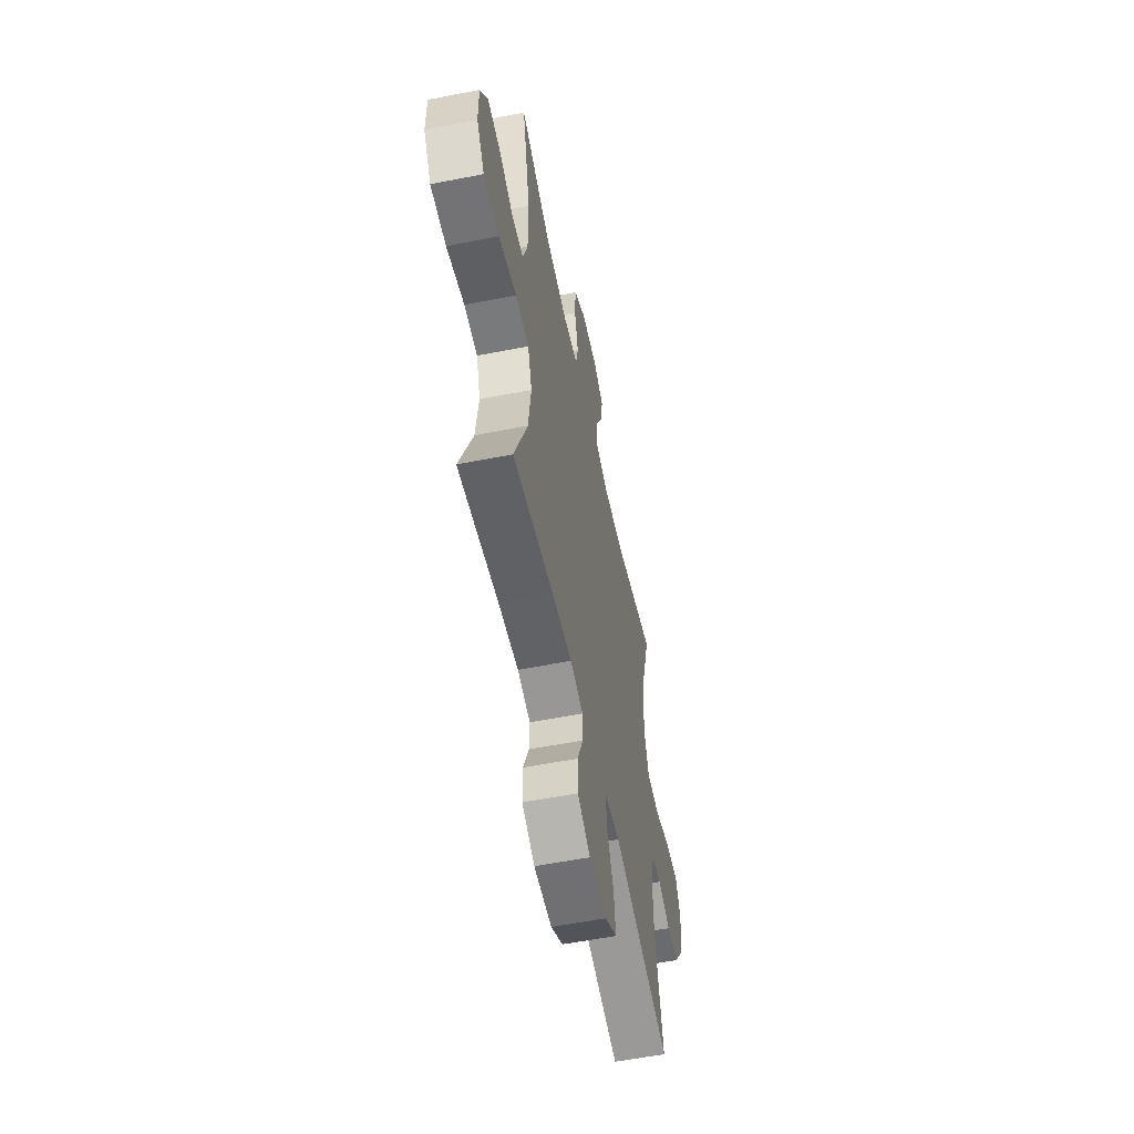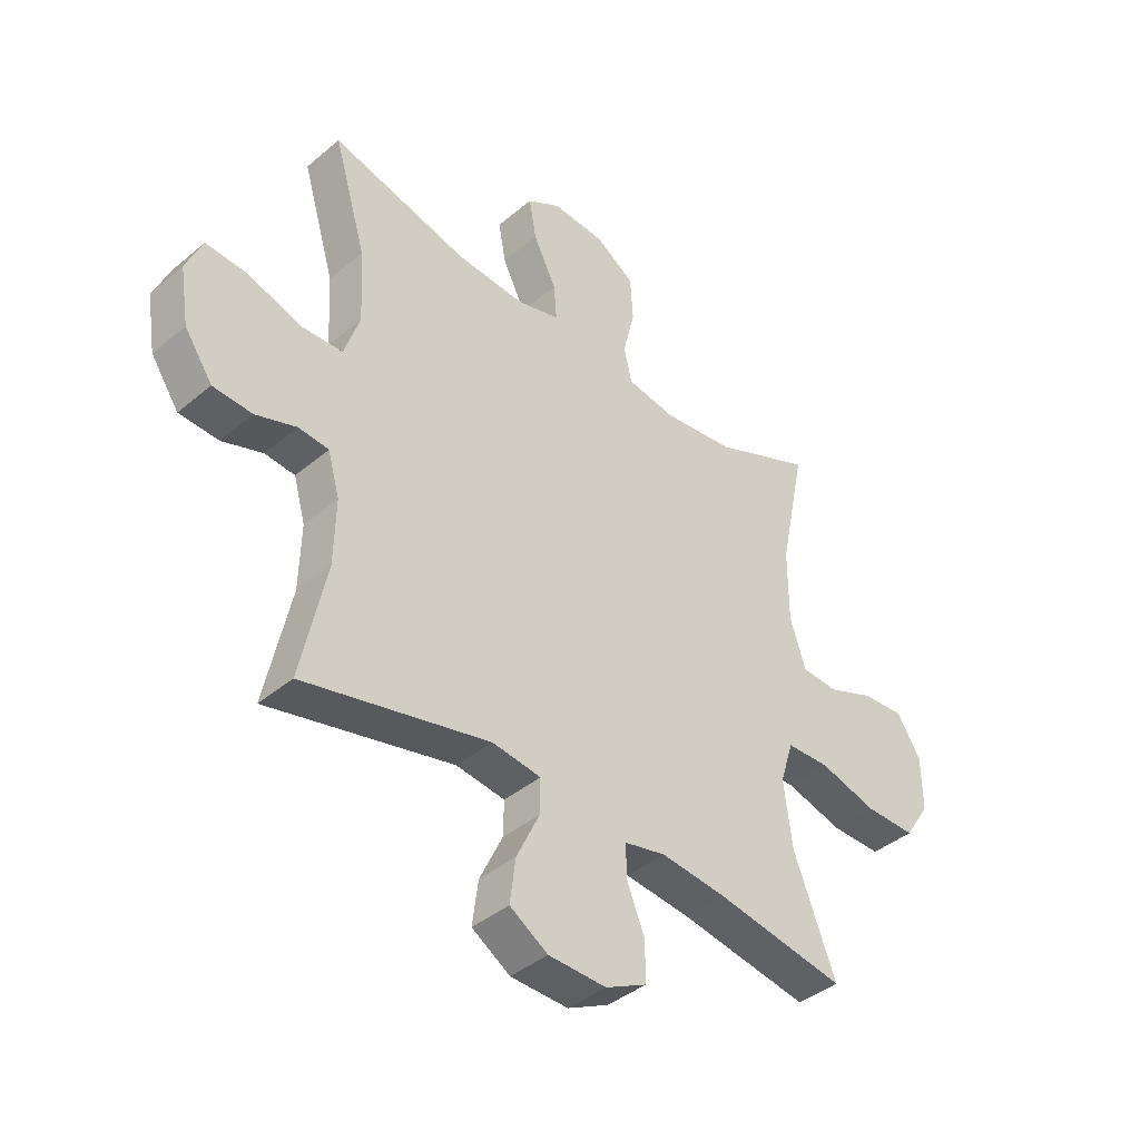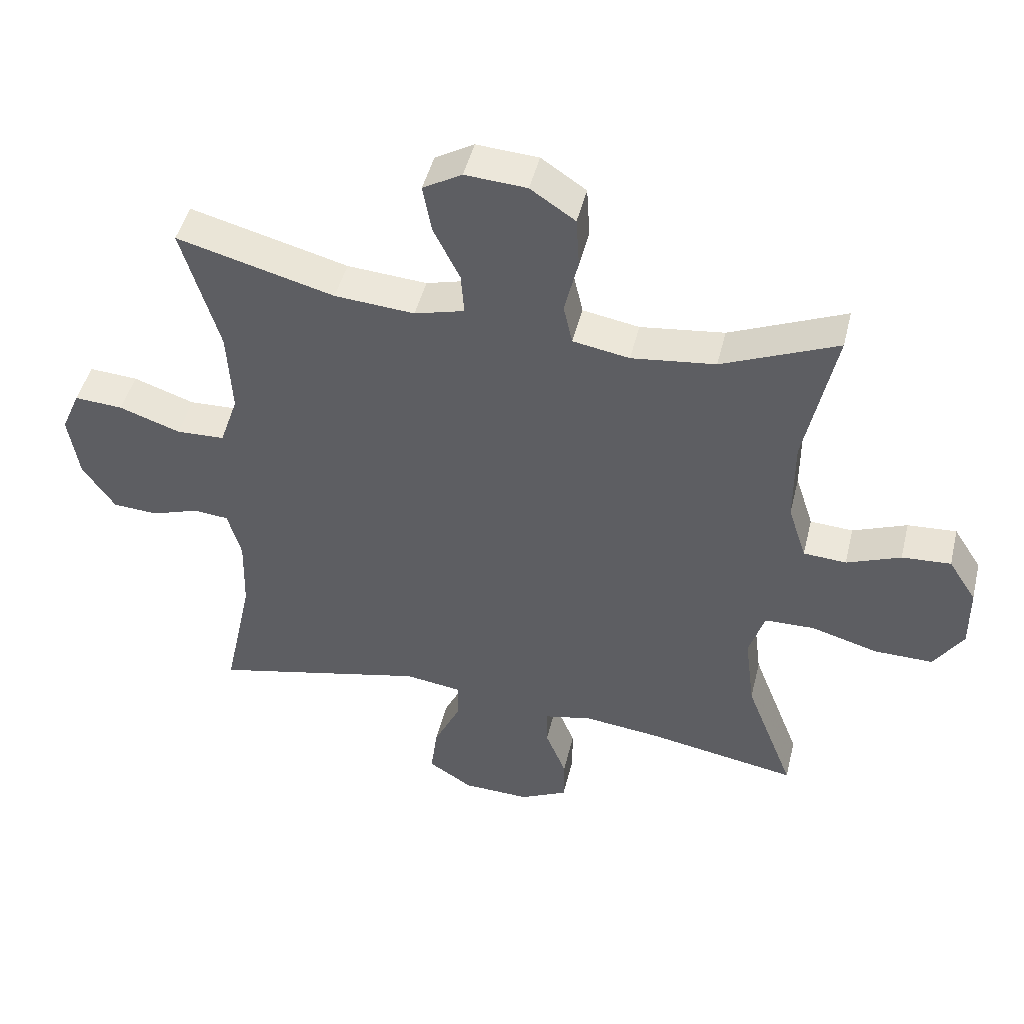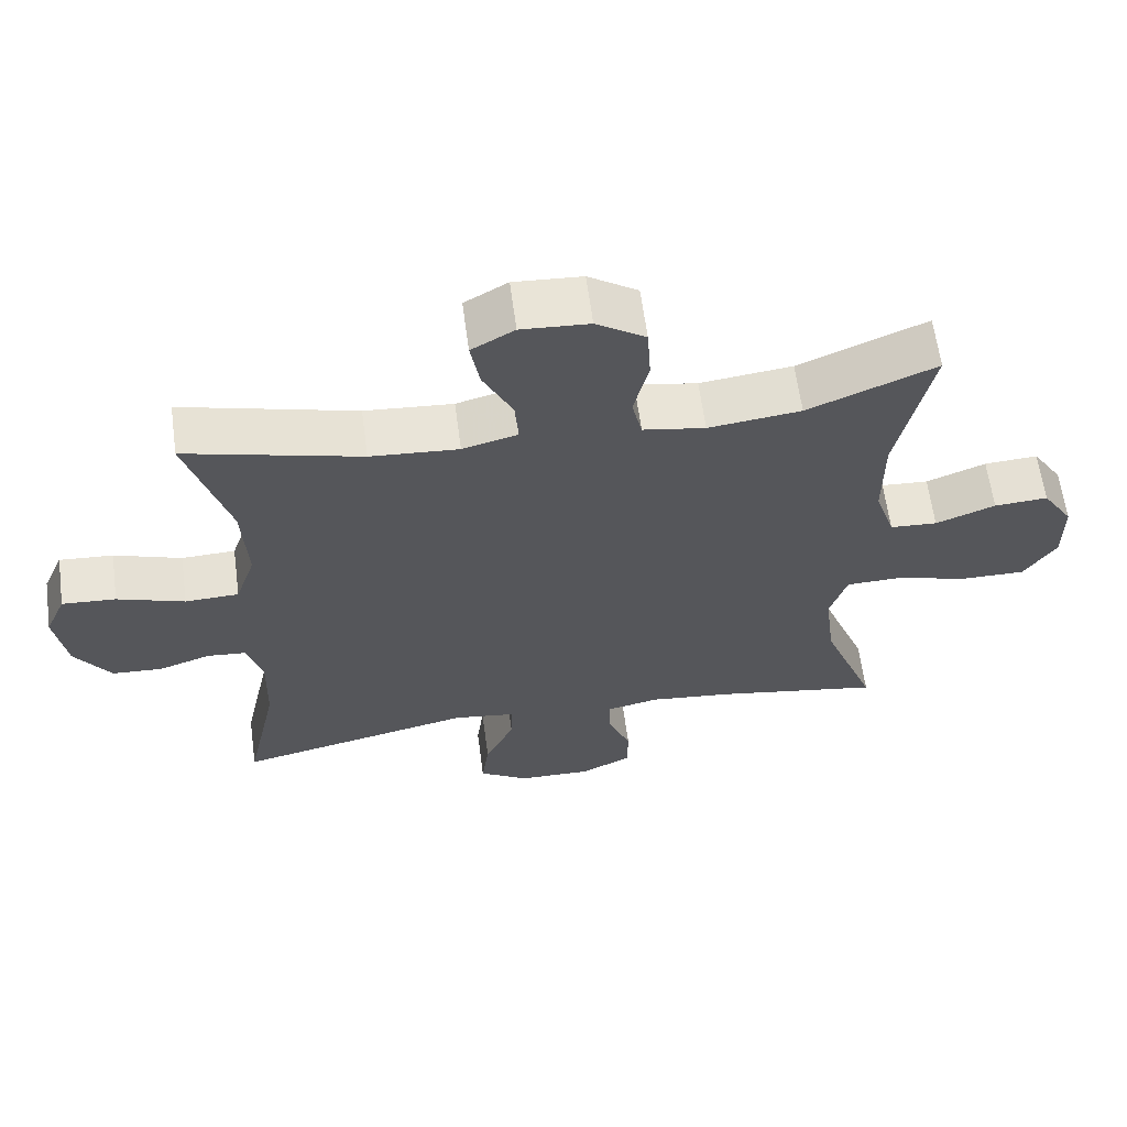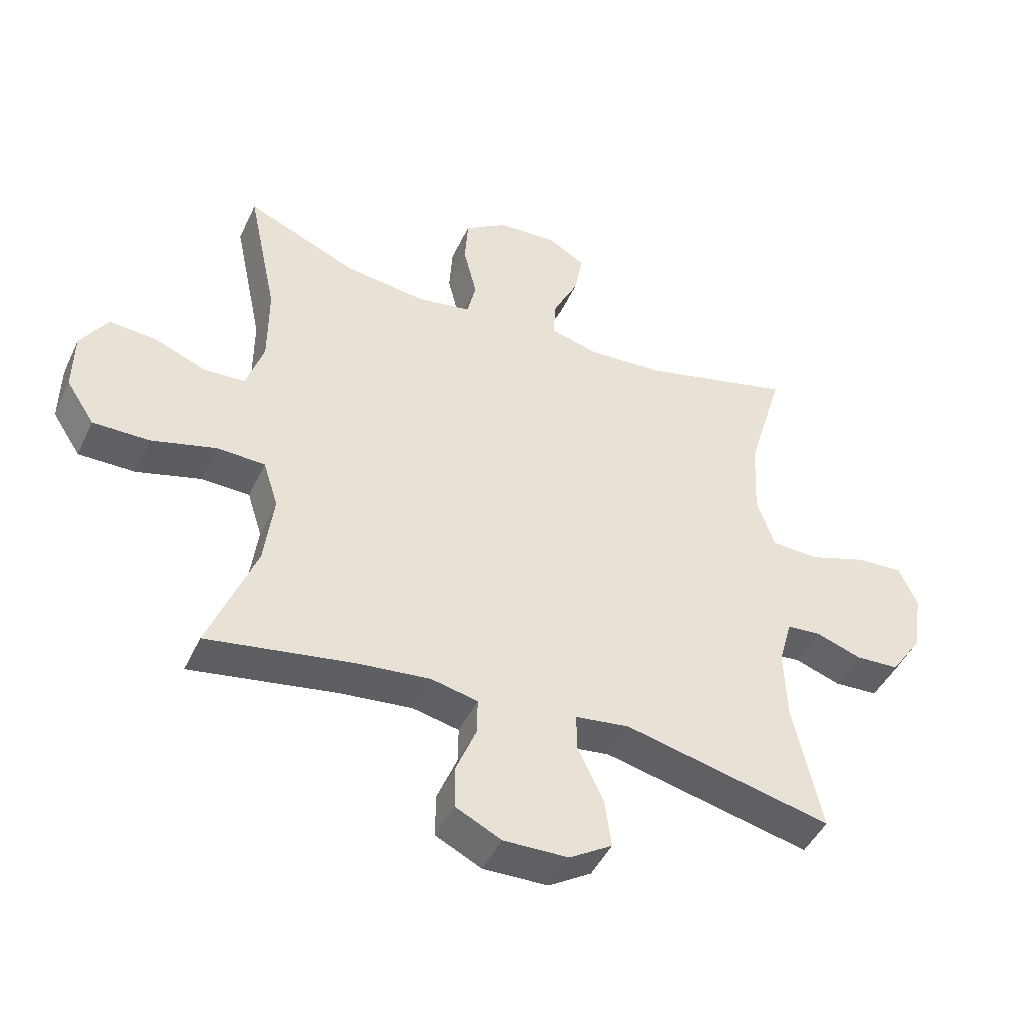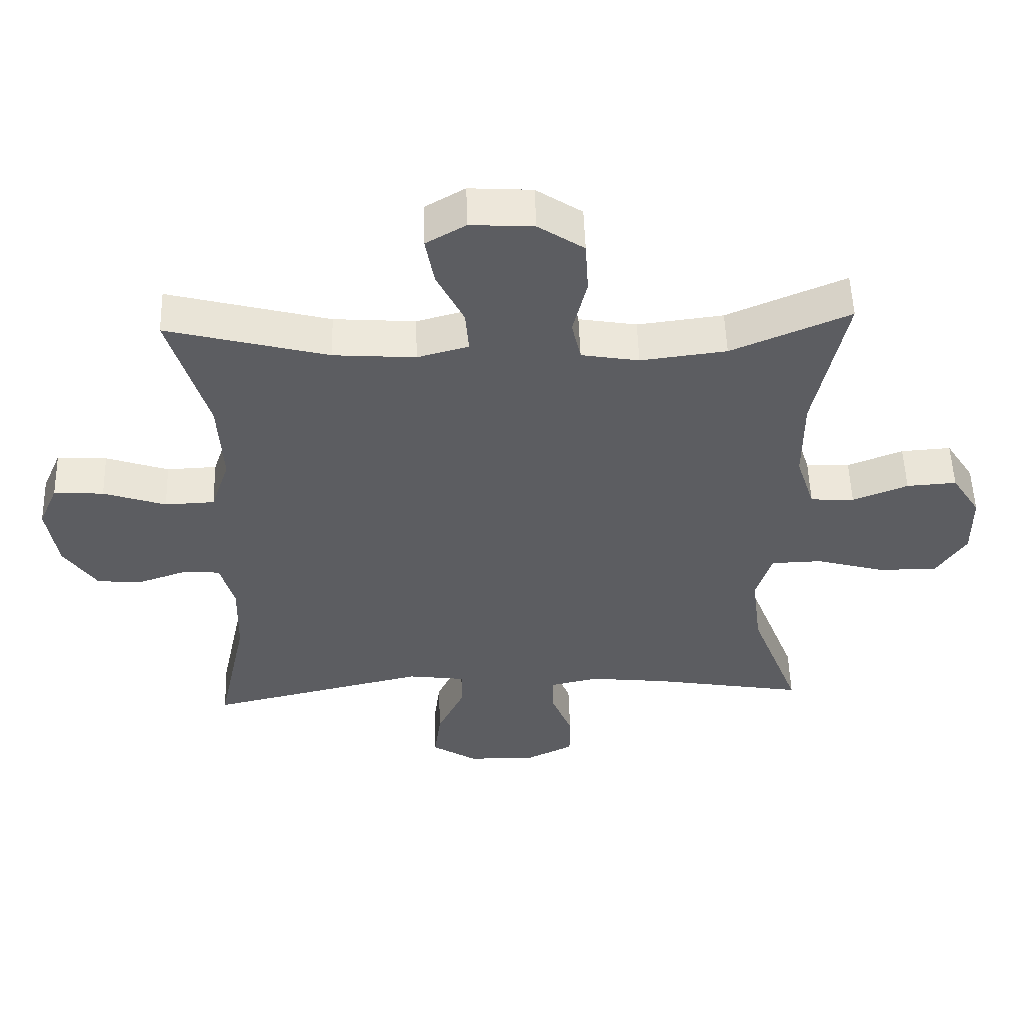
<metadata>
{"format":"obj","ext":"obj","renderer":"f3d","projection":"perspective","resolution":1024,"background":"white","views":[{"elev":-56.6,"azim":-78.4,"up":"+Z"},{"elev":-40.5,"azim":135.7,"up":"+Z"},{"elev":46.5,"azim":-166.4,"up":"+Z"},{"elev":62.6,"azim":172.4,"up":"+Z"},{"elev":-46.1,"azim":-24.2,"up":"+Z"},{"elev":53.1,"azim":178.2,"up":"+Z"}]}
</metadata>
<code>
v -0.5 0.07 -0.5
v -0.425 0.07 -0.307
v -0.41 0.07 -0.189
v -0.434 0.07 -0.113
v -0.511 0.07 -0.111
v -0.614 0.07 -0.14
v -0.704 0.07 -0.141
v -0.749 0.07 -0.072
v -0.748 0.07 0.025
v -0.705 0.07 0.092
v -0.63 0.07 0.087
v -0.547 0.07 0.054
v -0.481 0.07 0.058
v -0.453 0.07 0.144
v -0.453 0.07 0.275
v -0.5 0.07 0.5
v -0.322 0.07 0.424
v -0.193 0.07 0.408
v -0.106 0.07 0.423
v -0.092 0.07 0.485
v -0.113 0.07 0.572
v -0.108 0.07 0.651
v -0.039 0.07 0.697
v 0.056 0.07 0.703
v 0.116 0.07 0.668
v 0.103 0.07 0.595
v 0.062 0.07 0.512
v 0.057 0.07 0.448
v 0.134 0.07 0.427
v 0.257 0.07 0.436
v 0.5 0.07 0.5
v 0.442 0.07 0.303
v 0.435 0.07 0.173
v 0.463 0.07 0.09
v 0.538 0.07 0.087
v 0.632 0.07 0.119
v 0.707 0.07 0.124
v 0.736 0.07 0.057
v 0.72 0.07 -0.043
v 0.67 0.07 -0.116
v 0.6 0.07 -0.12
v 0.527 0.07 -0.095
v 0.473 0.07 -0.1
v 0.452 0.07 -0.175
v 0.455 0.07 -0.29
v 0.5 0.07 -0.5
v 0.169 0.07 -0.424
v 0.082 0.07 -0.436
v 0.083 0.07 -0.497
v 0.124 0.07 -0.583
v 0.134 0.07 -0.661
v 0.066 0.07 -0.704
v -0.037 0.07 -0.707
v -0.11 0.07 -0.671
v -0.11 0.07 -0.601
v -0.078 0.07 -0.522
v -0.077 0.07 -0.463
v -0.151 0.07 -0.447
v -0.268 0.07 -0.46
v -0.5 0 -0.5
v -0.425 0 -0.307
v -0.41 0 -0.189
v -0.434 0 -0.113
v -0.511 0 -0.111
v -0.614 0 -0.14
v -0.704 0 -0.141
v -0.749 0 -0.072
v -0.748 0 0.025
v -0.705 0 0.092
v -0.63 0 0.087
v -0.547 0 0.054
v -0.481 0 0.058
v -0.453 0 0.144
v -0.453 0 0.275
v -0.5 0 0.5
v -0.322 0 0.424
v -0.193 0 0.408
v -0.106 0 0.423
v -0.092 0 0.485
v -0.113 0 0.572
v -0.108 0 0.651
v -0.039 0 0.697
v 0.056 0 0.703
v 0.116 0 0.668
v 0.103 0 0.595
v 0.062 0 0.512
v 0.057 0 0.448
v 0.134 0 0.427
v 0.257 0 0.436
v 0.5 0 0.5
v 0.442 0 0.303
v 0.435 0 0.173
v 0.463 0 0.09
v 0.538 0 0.087
v 0.632 0 0.119
v 0.707 0 0.124
v 0.736 0 0.057
v 0.72 0 -0.043
v 0.67 0 -0.116
v 0.6 0 -0.12
v 0.527 0 -0.095
v 0.473 0 -0.1
v 0.452 0 -0.175
v 0.455 0 -0.29
v 0.5 0 -0.5
v 0.169 0 -0.424
v 0.082 0 -0.436
v 0.083 0 -0.497
v 0.124 0 -0.583
v 0.134 0 -0.661
v 0.066 0 -0.704
v -0.037 0 -0.707
v -0.11 0 -0.671
v -0.11 0 -0.601
v -0.078 0 -0.522
v -0.077 0 -0.463
v -0.151 0 -0.447
v -0.268 0 -0.46
f 53 54 55 56
f 53 56 57
f 52 53 57
f 49 50 51 52
f 48 49 52 57
f 45 46 47
f 44 45 47 48
f 43 44 48 57
f 39 40 41 42
f 39 42 43
f 38 39 43
f 35 36 37 38
f 34 35 38 43
f 33 34 43 57
f 30 31 32
f 29 30 32 33
f 28 29 33 57
f 24 25 26 27
f 20 21 22 23
f 19 20 23 24
f 15 16 17
f 14 15 17 18
f 13 14 18 19
f 9 10 11 12
f 9 12 13
f 8 9 13
f 5 6 7 8
f 4 5 8 13
f 3 4 13 19
f 59 1 2
f 58 59 2 3
f 27 28 57 58
f 24 27 58
f 3 19 24 58
f 115 114 113 112
f 116 115 112
f 116 112 111
f 111 110 109 108
f 116 111 108 107
f 106 105 104
f 107 106 104 103
f 116 107 103 102
f 101 100 99 98
f 102 101 98
f 102 98 97
f 97 96 95 94
f 102 97 94 93
f 116 102 93 92
f 91 90 89
f 92 91 89 88
f 116 92 88 87
f 86 85 84 83
f 82 81 80 79
f 83 82 79 78
f 76 75 74
f 77 76 74 73
f 78 77 73 72
f 71 70 69 68
f 72 71 68
f 72 68 67
f 67 66 65 64
f 72 67 64 63
f 78 72 63 62
f 61 60 118
f 62 61 118 117
f 117 116 87 86
f 117 86 83
f 117 83 78 62
f 1 60 61 2
f 2 61 62 3
f 3 62 63 4
f 4 63 64 5
f 5 64 65 6
f 6 65 66 7
f 7 66 67 8
f 8 67 68 9
f 9 68 69 10
f 10 69 70 11
f 11 70 71 12
f 12 71 72 13
f 13 72 73 14
f 14 73 74 15
f 15 74 75 16
f 16 75 76 17
f 17 76 77 18
f 18 77 78 19
f 19 78 79 20
f 20 79 80 21
f 21 80 81 22
f 22 81 82 23
f 23 82 83 24
f 24 83 84 25
f 25 84 85 26
f 26 85 86 27
f 27 86 87 28
f 28 87 88 29
f 29 88 89 30
f 30 89 90 31
f 31 90 91 32
f 32 91 92 33
f 33 92 93 34
f 34 93 94 35
f 35 94 95 36
f 36 95 96 37
f 37 96 97 38
f 38 97 98 39
f 39 98 99 40
f 40 99 100 41
f 41 100 101 42
f 42 101 102 43
f 43 102 103 44
f 44 103 104 45
f 45 104 105 46
f 46 105 106 47
f 47 106 107 48
f 48 107 108 49
f 49 108 109 50
f 50 109 110 51
f 51 110 111 52
f 52 111 112 53
f 53 112 113 54
f 54 113 114 55
f 55 114 115 56
f 56 115 116 57
f 57 116 117 58
f 58 117 118 59
f 59 118 60 1

</code>
